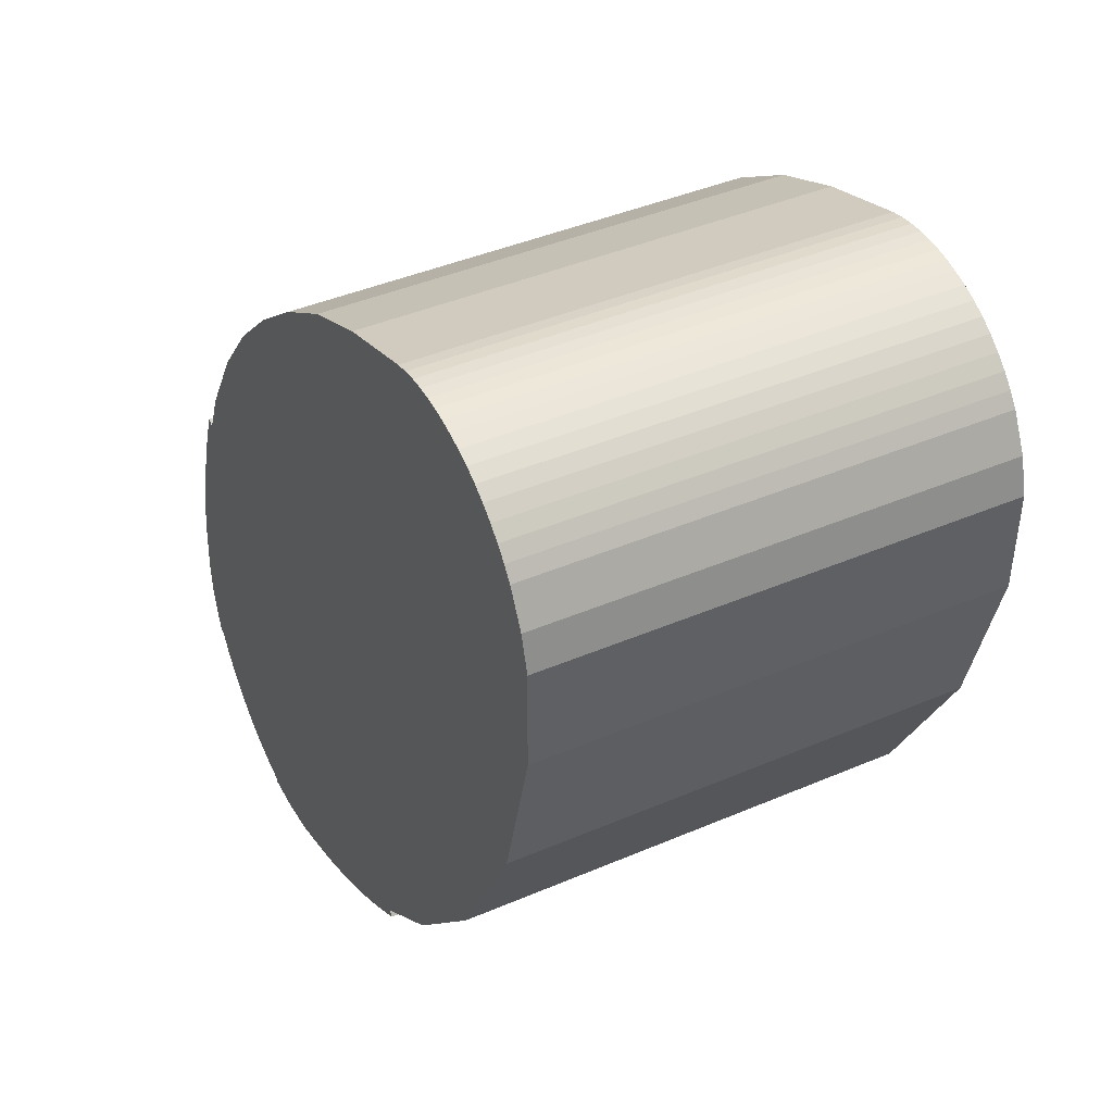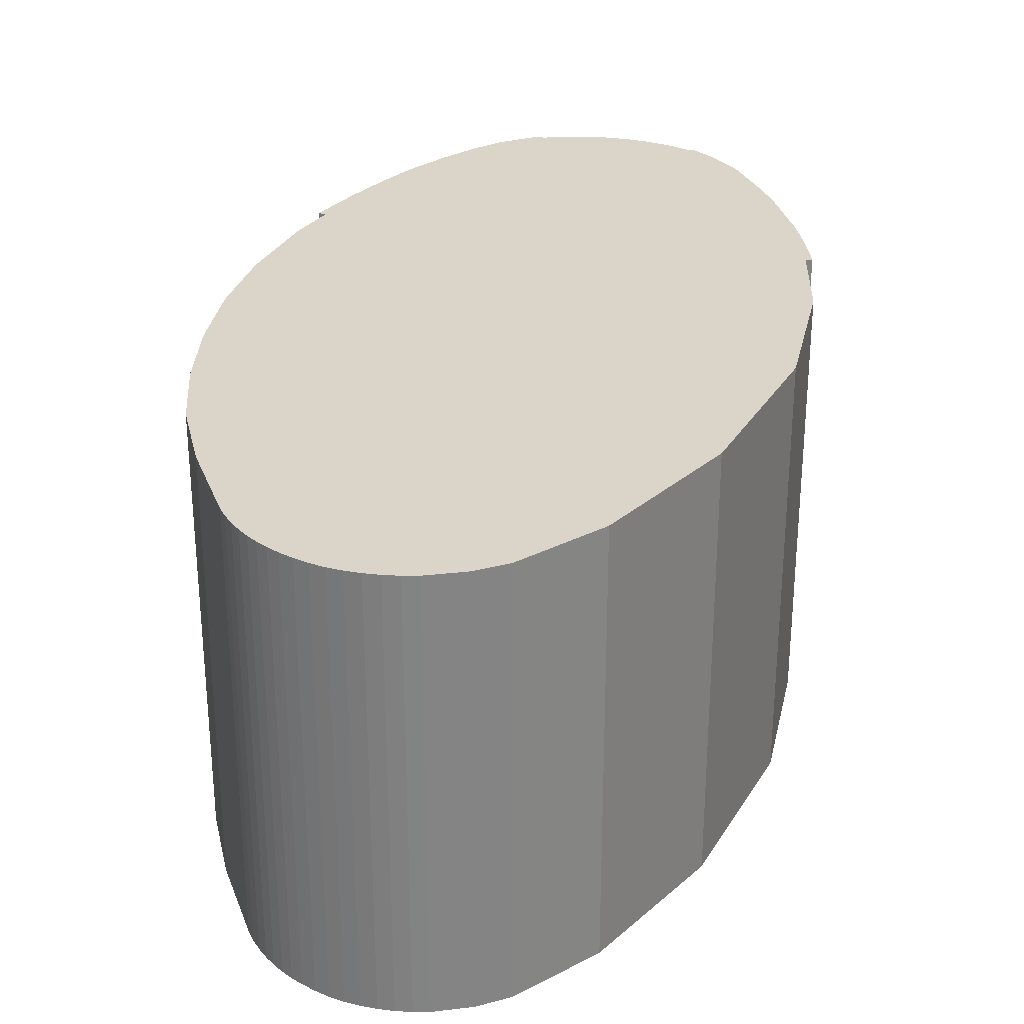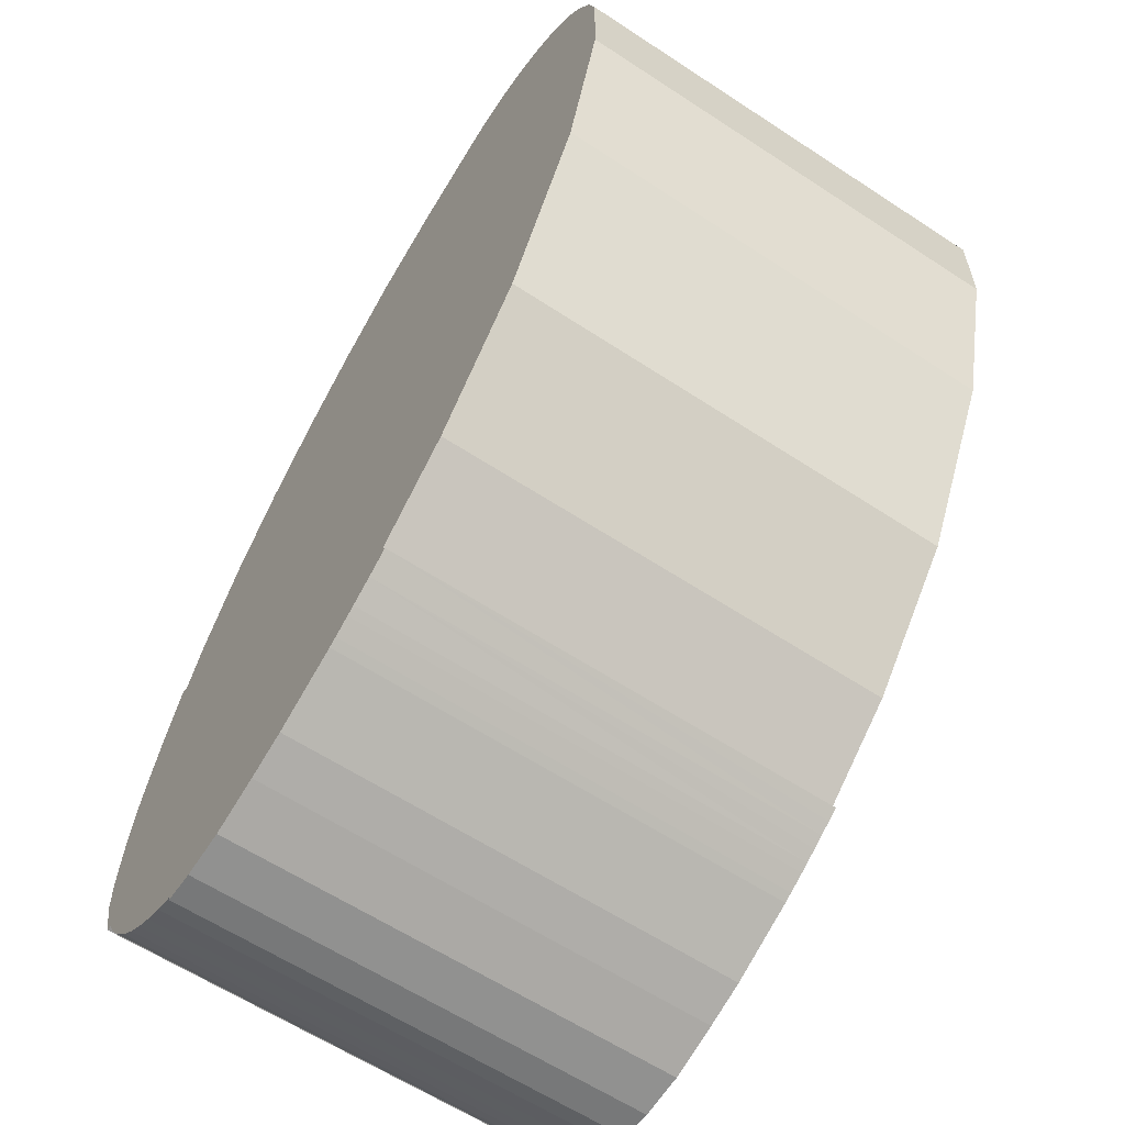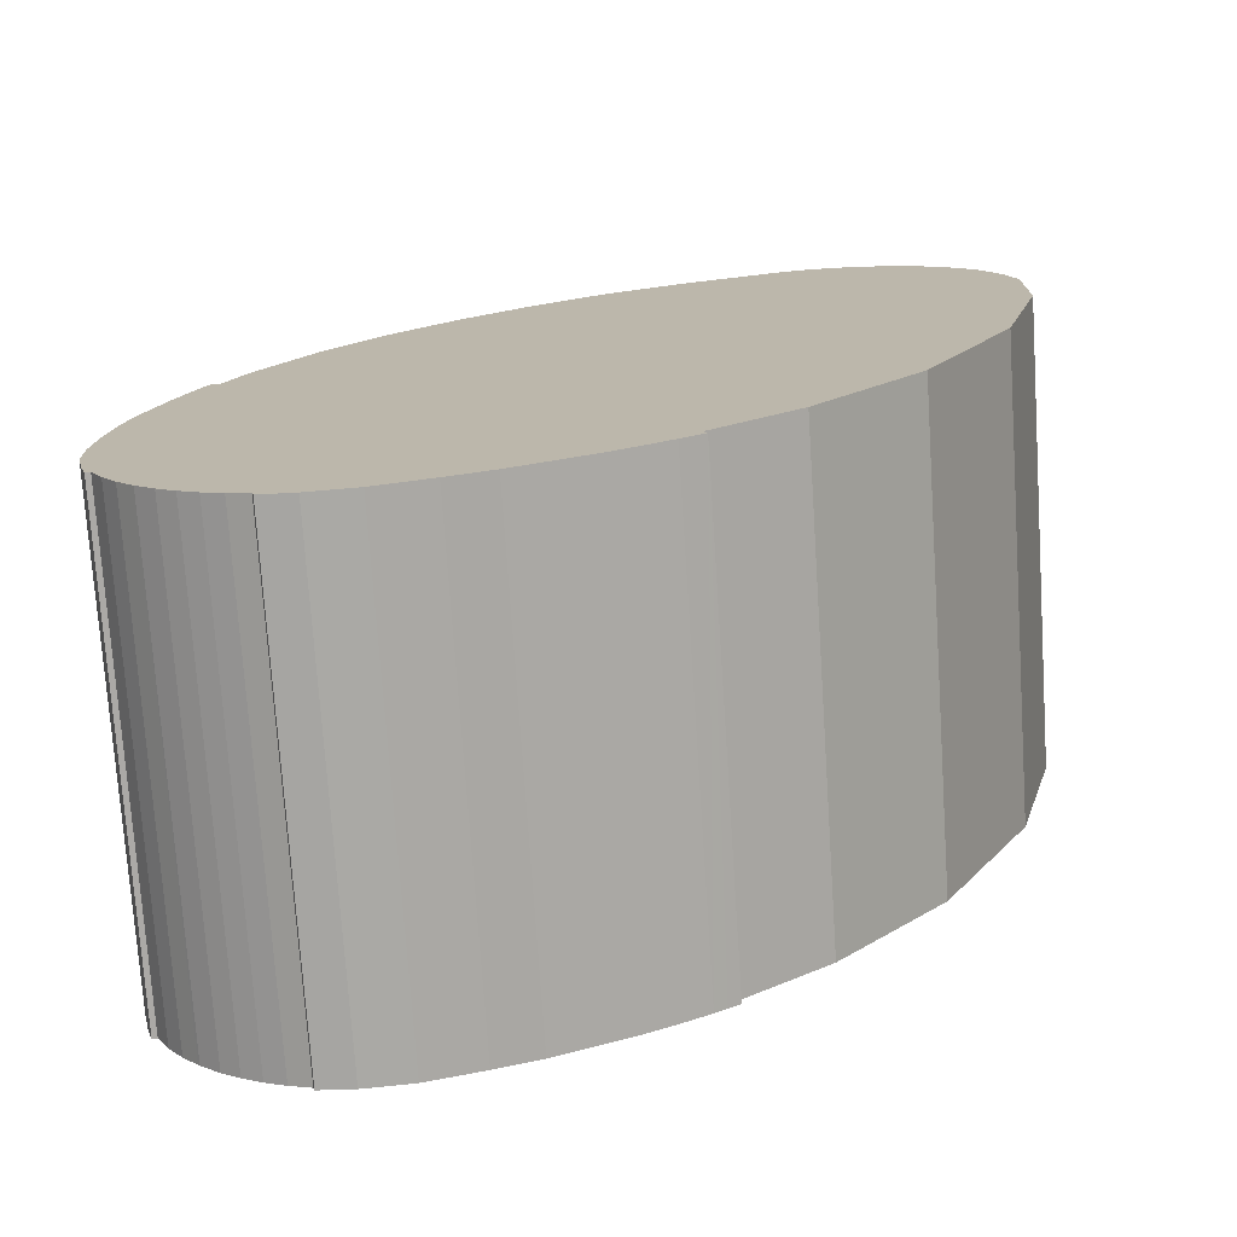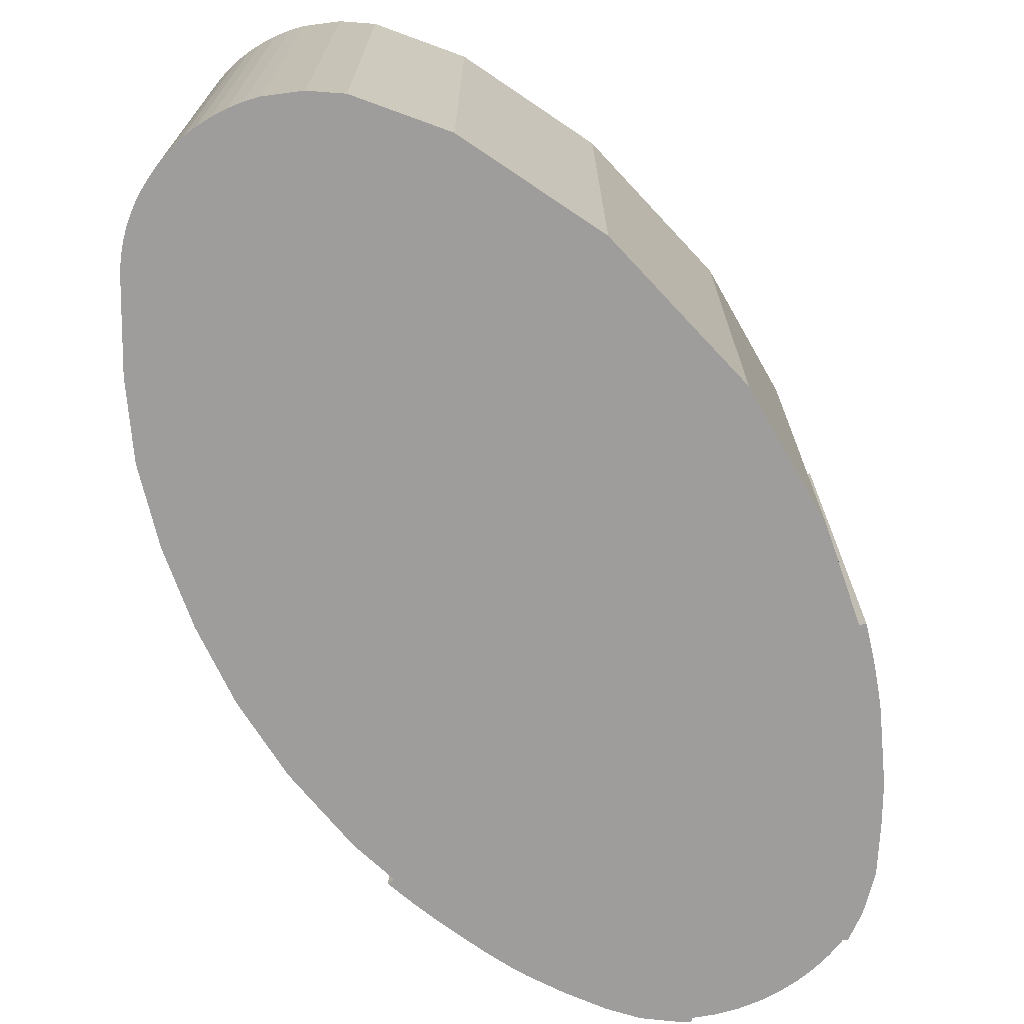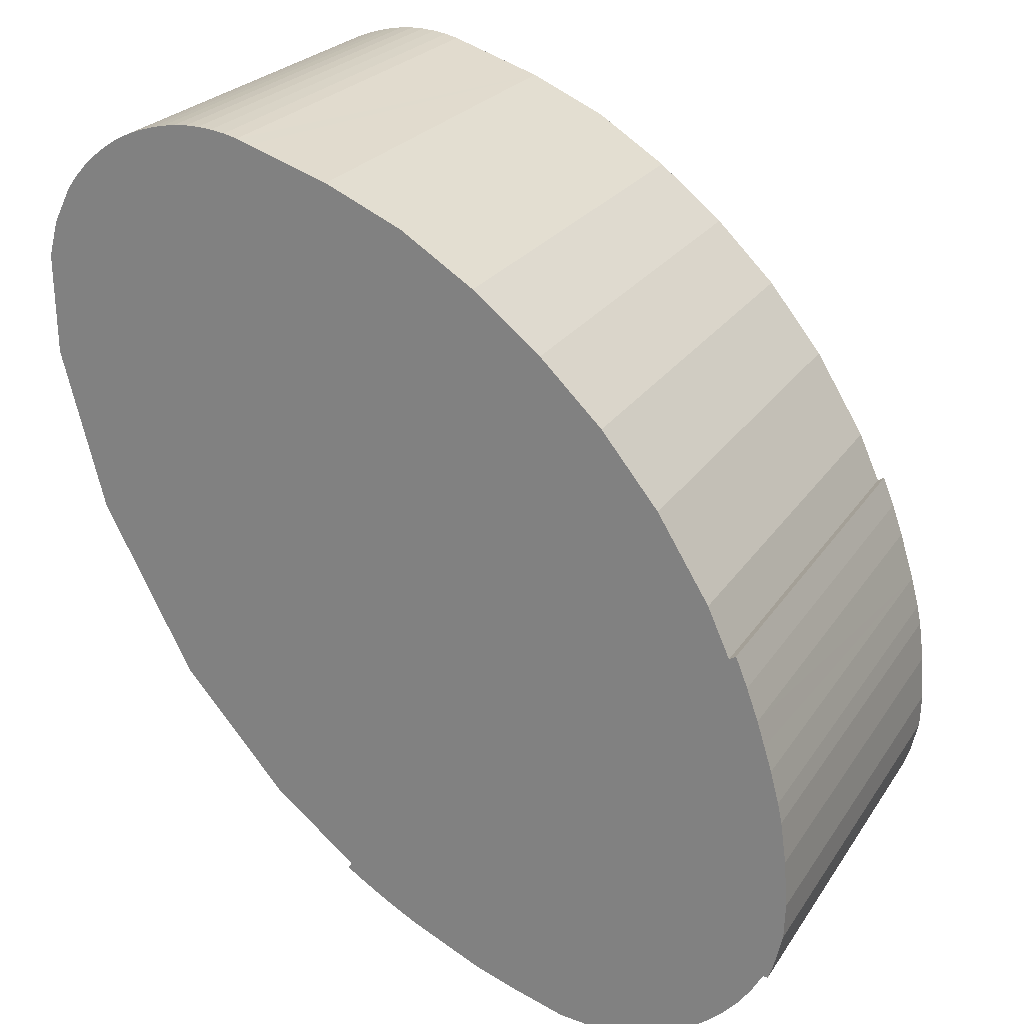
<metadata>
{"format":"obj","ext":"obj","renderer":"f3d","projection":"perspective","resolution":1024,"background":"white","views":[{"elev":42.4,"azim":62.9,"up":"+Z"},{"elev":29.1,"azim":53.3,"up":"+Y"},{"elev":-61.3,"azim":56.2,"up":"+Z"},{"elev":-74.7,"azim":3.8,"up":"+Z"},{"elev":-70.7,"azim":70.6,"up":"+Y"},{"elev":24.3,"azim":-154.6,"up":"+Z"}]}
</metadata>
<code>
v  28.25 17.54 24.77
v  27.26 17.54 25.49
v  27.76 17.54 25.16
v  26.72 17.54 25.77
v  28.7 17.54 24.35
v  26.16 17.54 25.99
v  29.11 17.54 23.88
v  25.59 17.54 26.17
v  29.48 17.54 23.38
v  25.1 17.54 26.29
v  30.18 17.54 22.01
v  24.6 17.54 26.37
v  24.1 17.54 26.41
v  23.59 17.54 26.42
v  30.55 17.54 20.62
v  23.05 17.54 26.38
v  22.52 17.54 26.3
v  22 17.54 26.17
v  30.5 17.54 16.73
v  21.48 17.54 26
v  18.39 17.54 24.99
v  28.88 17.54 10.52
v  15.42 17.54 23.67
v  12.62 17.54 21.88
v  10.03 17.54 19.81
v  25.43 17.54 3.932
v  7.661 17.54 17.49
v  5.599 17.54 14.92
v  21.45 17.54 -0.658
v  5.474 17.54 14.76
v  3.475 17.54 11.51
v  18.25 17.54 -3.218
v  2.62 17.54 9.597
v  2.358 17.54 9.763
v  1.892 17.54 8.602
v  1.445 17.54 7.362
v  18.41 17.54 -3.44
v  17.98 17.54 -3.724
v  17.55 17.54 -4.002
v  1.149 17.54 6.412
v  17.11 17.54 -4.272
v  16.67 17.54 -4.535
v  0.848 17.54 5.448
v  16.35 17.54 -4.722
v  15.7 17.54 -5.085
v  0.52 17.54 4.204
v  15.36 17.54 -5.261
v  12.59 17.54 -6.541
v  0.357 17.54 3.427
v  0.133 17.54 1.825
v  10.98 17.54 -7.095
v  0 17.54 1.074e-15
v  8.959 17.54 -7.697
v  0.047 17.54 -1.395
v  0.356 17.54 -2.727
v  7.214 17.54 -7.855
v  0.74 17.54 -3.325
v  1.188 17.54 -4.124
v  5.902 17.54 -7.583
v  5.958 17.54 -7.758
v  1.724 17.54 -4.867
v  5.133 17.54 -7.334
v  2.267 17.54 -5.463
v  4.394 17.54 -7.009
v  2.34 17.54 -5.544
v  3.029 17.54 -6.148
v  3.69 17.54 -6.613
v  0.555 17.54 -3.345
v  26.16 -1.592e-15 25.99
v  26.72 -1.578e-15 25.77
v  25.59 -1.602e-15 26.17
v  18.39 -1.53e-15 24.99
v  22 -1.603e-15 26.17
v  21.48 -1.592e-15 26
v  22.52 -1.61e-15 26.3
v  23.05 -1.615e-15 26.38
v  23.59 -1.618e-15 26.42
v  24.1 -1.617e-15 26.41
v  24.6 -1.615e-15 26.37
v  25.1 -1.61e-15 26.29
v  27.26 -1.561e-15 25.49
v  27.76 -1.54e-15 25.16
v  28.25 -1.517e-15 24.77
v  28.7 -1.491e-15 24.35
v  29.11 -1.462e-15 23.88
v  29.48 -1.432e-15 23.38
v  30.18 -1.348e-15 22.01
v  18.25 1.97e-16 -3.218
v  18.41 2.106e-16 -3.44
v  2.358 -5.978e-16 9.763
v  2.62 -5.876e-16 9.597
v  30.55 -1.263e-15 20.62
v  30.5 -1.025e-15 16.73
v  28.88 -6.442e-16 10.52
v  25.43 -2.408e-16 3.932
v  21.45 4.029e-17 -0.658
v  17.55 2.451e-16 -4.002
v  17.98 2.28e-16 -3.724
v  16.67 2.777e-16 -4.535
v  17.11 2.616e-16 -4.272
v  16.35 2.891e-16 -4.722
v  15.7 3.114e-16 -5.085
v  15.36 3.221e-16 -5.261
v  12.59 4.005e-16 -6.541
v  10.98 4.344e-16 -7.095
v  8.959 4.713e-16 -7.697
v  7.214 4.81e-16 -7.855
v  5.958 4.75e-16 -7.758
v  5.902 4.643e-16 -7.583
v  5.133 4.491e-16 -7.334
v  0.74 2.036e-16 -3.325
v  0.555 2.048e-16 -3.345
v  0.356 1.67e-16 -2.727
v  0.047 8.542e-17 -1.395
v  0 0 0
v  0.133 -1.117e-16 1.825
v  0.357 -2.098e-16 3.427
v  0.52 -2.574e-16 4.204
v  0.848 -3.336e-16 5.448
v  1.445 -4.508e-16 7.362
v  1.149 -3.926e-16 6.412
v  1.892 -5.267e-16 8.602
v  4.394 4.292e-16 -7.009
v  3.69 4.049e-16 -6.613
v  3.029 3.765e-16 -6.148
v  2.34 3.395e-16 -5.544
v  1.724 2.98e-16 -4.867
v  2.267 3.345e-16 -5.463
v  1.188 2.525e-16 -4.124
v  3.475 -7.047e-16 11.51
v  5.474 -9.039e-16 14.76
v  7.661 -1.071e-15 17.49
v  5.599 -9.135e-16 14.92
v  10.03 -1.213e-15 19.81
v  12.62 -1.34e-15 21.88
v  15.42 -1.449e-15 23.67
g defaultobject
f 1 2 3
f 2 1 4
f 4 1 5
f 4 5 6
f 6 5 7
f 6 7 8
f 8 7 9
f 8 9 10
f 10 9 11
f 10 11 12
f 12 11 13
f 13 11 14
f 14 11 15
f 14 15 16
f 16 15 17
f 17 15 18
f 18 15 19
f 18 19 20
f 20 19 21
f 21 19 22
f 21 22 23
f 23 22 24
f 24 22 25
f 25 22 26
f 25 26 27
f 27 26 28
f 28 26 29
f 28 29 30
f 30 29 31
f 31 29 32
f 31 32 33
f 33 32 34
f 34 32 35
f 35 32 36
f 36 32 37
f 36 37 38
f 36 38 39
f 36 39 40
f 40 39 41
f 40 41 42
f 40 42 43
f 43 42 44
f 43 44 45
f 43 45 46
f 46 45 47
f 46 47 48
f 46 48 49
f 49 48 50
f 50 48 51
f 50 51 52
f 52 51 53
f 52 53 54
f 54 53 55
f 55 53 56
f 55 56 57
f 57 56 58
f 58 56 59
f 59 56 60
f 59 61 58
f 61 59 62
f 61 62 63
f 63 62 64
f 63 64 65
f 65 64 66
f 66 64 67
f 68 55 57
f 69 4 6
f 4 69 70
f 71 6 8
f 6 71 69
f 72 20 21
f 20 72 18
f 18 72 73
f 73 72 74
f 73 17 18
f 17 73 75
f 75 16 17
f 16 75 76
f 76 14 16
f 14 76 77
f 77 13 14
f 13 77 78
f 78 12 13
f 12 78 79
f 79 10 12
f 10 79 80
f 80 8 10
f 8 80 71
f 70 2 4
f 2 70 81
f 81 3 2
f 3 81 82
f 82 1 3
f 1 82 83
f 83 5 1
f 5 83 84
f 84 7 5
f 7 84 85
f 85 9 7
f 9 85 86
f 86 11 9
f 11 86 87
f 88 37 32
f 37 88 89
f 90 33 34
f 33 90 91
f 87 15 11
f 15 87 92
f 92 19 15
f 19 92 93
f 93 22 19
f 22 93 94
f 94 26 22
f 26 94 95
f 95 29 26
f 29 95 96
f 96 32 29
f 32 96 88
f 89 38 37
f 38 89 39
f 39 89 97
f 97 89 98
f 97 41 39
f 41 97 42
f 42 97 99
f 99 97 100
f 99 44 42
f 44 99 101
f 101 45 44
f 45 101 102
f 102 47 45
f 47 102 103
f 103 48 47
f 48 103 104
f 104 51 48
f 51 104 105
f 105 53 51
f 53 105 106
f 106 56 53
f 56 106 107
f 107 60 56
f 60 107 108
f 109 62 59
f 62 109 110
f 111 68 57
f 68 111 112
f 108 59 60
f 59 108 109
f 112 55 68
f 55 112 113
f 113 54 55
f 54 113 114
f 114 52 54
f 52 114 115
f 115 50 52
f 50 115 116
f 116 49 50
f 49 116 117
f 117 46 49
f 46 117 118
f 118 43 46
f 43 118 119
f 119 40 43
f 40 119 36
f 36 119 120
f 120 119 121
f 120 35 36
f 35 120 122
f 122 34 35
f 34 122 90
f 110 64 62
f 64 110 123
f 123 67 64
f 67 123 124
f 124 66 67
f 66 124 125
f 125 65 66
f 65 125 126
f 126 63 65
f 63 126 61
f 61 126 127
f 127 126 128
f 127 58 61
f 58 127 129
f 129 57 58
f 57 129 111
f 91 31 33
f 31 91 130
f 130 30 31
f 30 130 131
f 131 28 30
f 28 131 27
f 27 131 132
f 132 131 133
f 132 25 27
f 25 132 134
f 134 24 25
f 24 134 135
f 135 23 24
f 23 135 136
f 136 21 23
f 21 136 72
f 82 84 83
f 84 82 81
f 84 81 85
f 85 81 70
f 85 70 86
f 86 70 69
f 86 69 87
f 87 69 71
f 87 71 80
f 87 80 92
f 92 80 79
f 92 79 78
f 92 78 77
f 92 77 93
f 93 77 76
f 93 76 75
f 93 75 73
f 93 73 74
f 93 74 72
f 93 72 94
f 94 72 136
f 94 136 135
f 94 135 95
f 95 135 134
f 95 134 132
f 95 132 96
f 96 132 133
f 96 133 131
f 96 131 130
f 96 130 88
f 88 130 91
f 88 91 89
f 89 91 98
f 98 91 90
f 98 90 122
f 98 122 97
f 97 122 100
f 100 122 99
f 99 122 120
f 99 120 101
f 101 120 102
f 102 120 121
f 102 121 103
f 103 121 104
f 104 121 119
f 104 119 118
f 104 118 117
f 104 117 105
f 105 117 116
f 105 116 106
f 106 116 115
f 106 115 114
f 106 114 107
f 107 114 113
f 107 113 109
f 107 109 108
f 113 111 109
f 111 113 112
f 111 110 109
f 110 111 129
f 110 129 123
f 123 129 127
f 123 127 124
f 124 127 128
f 124 128 125
f 125 128 126

</code>
